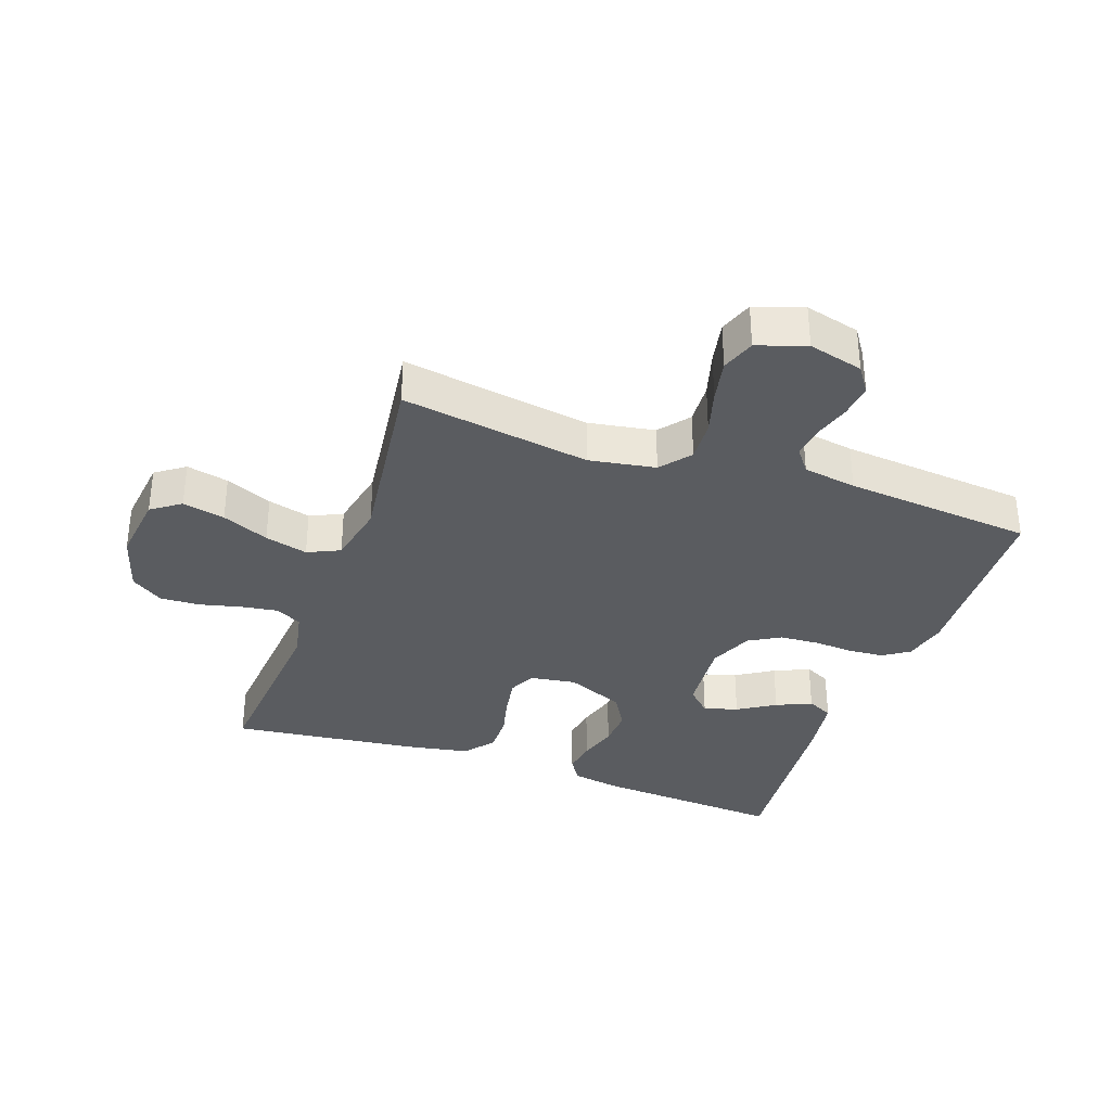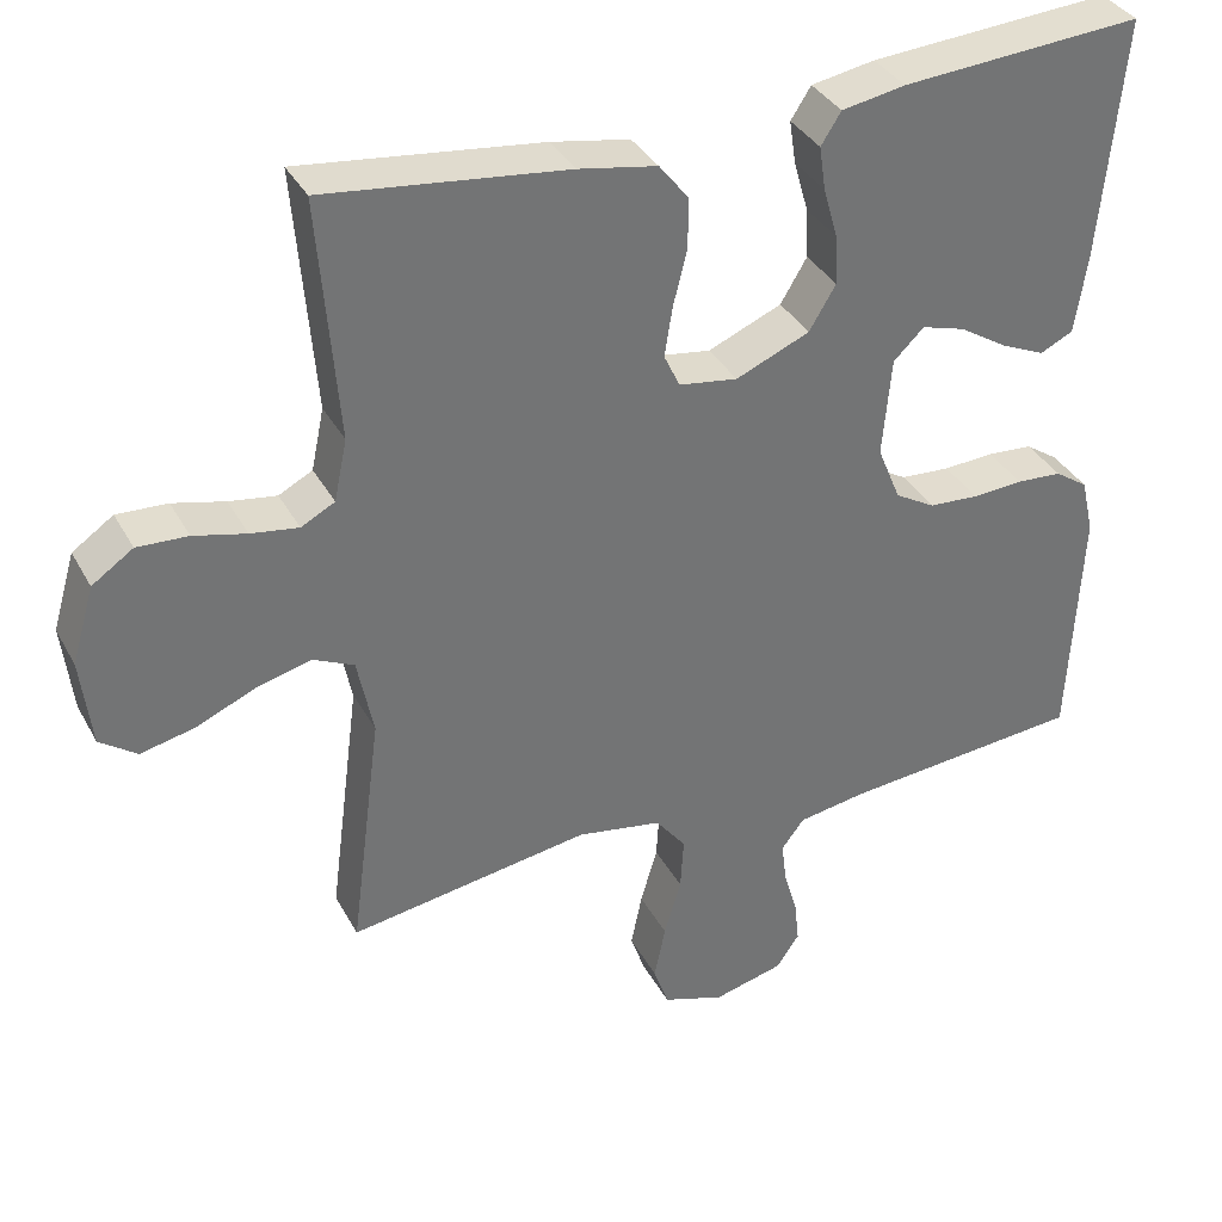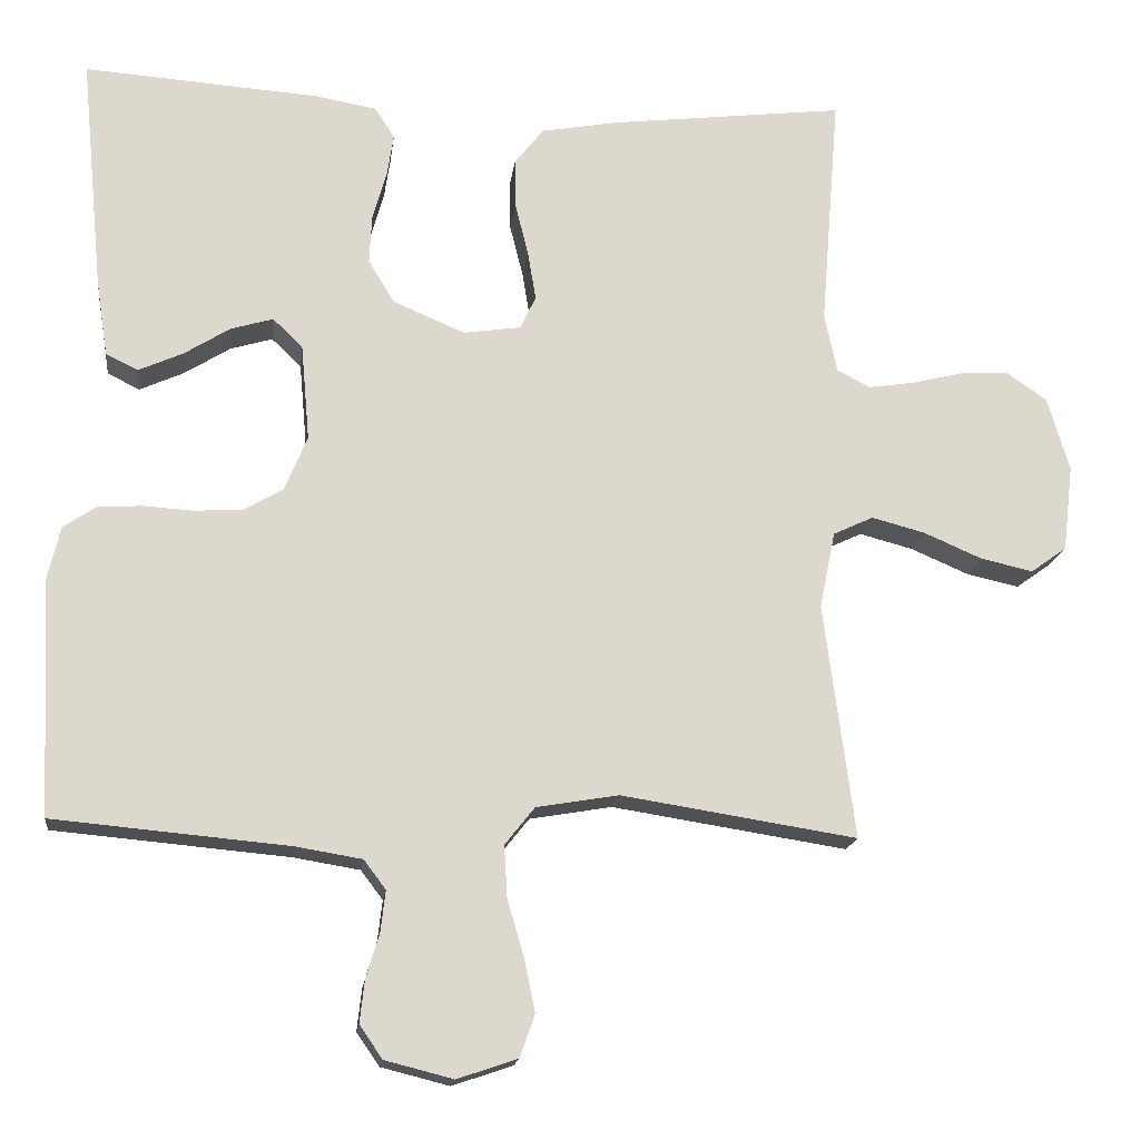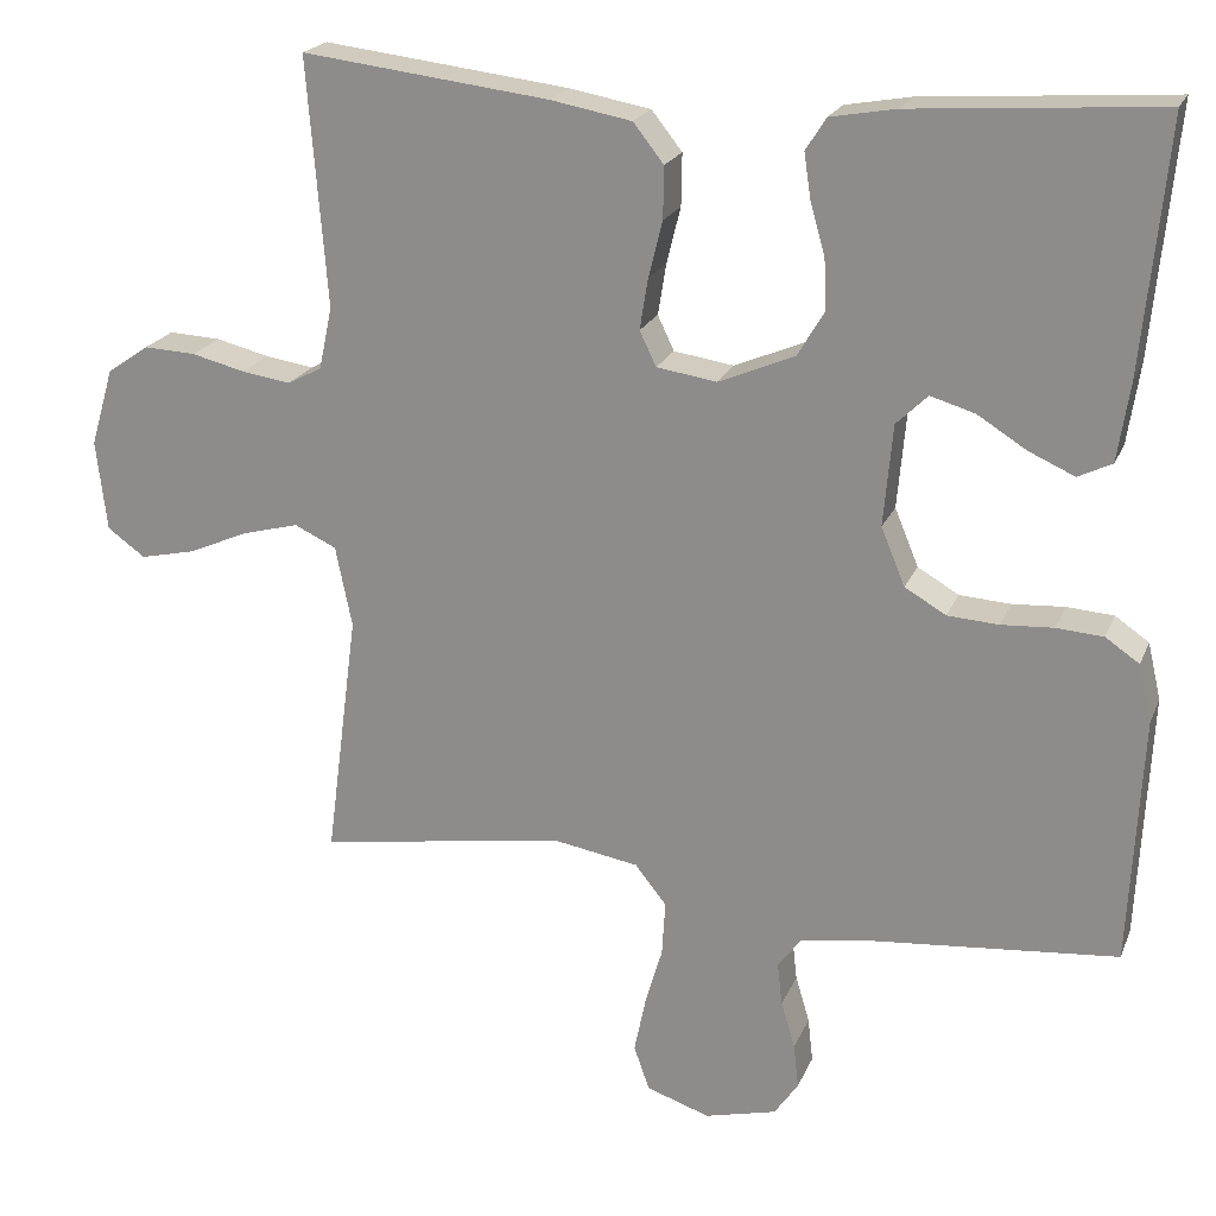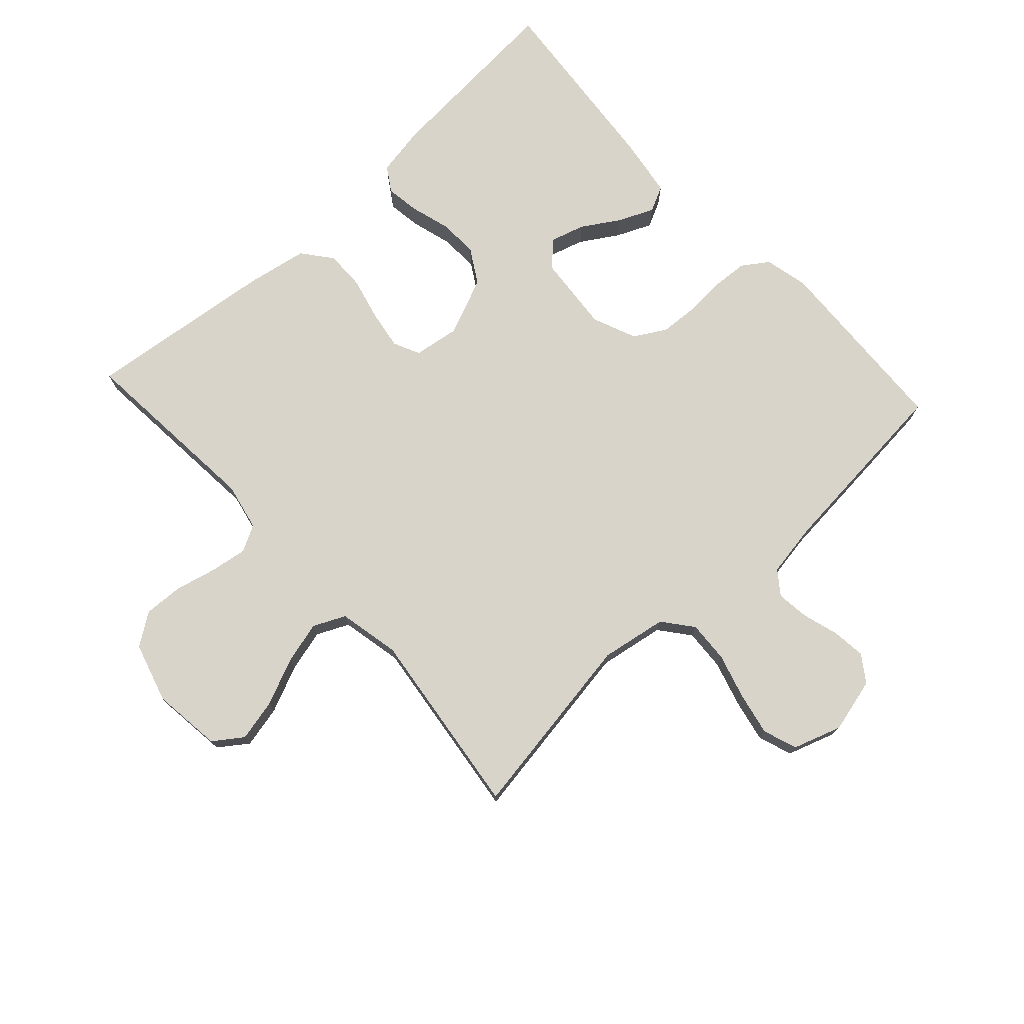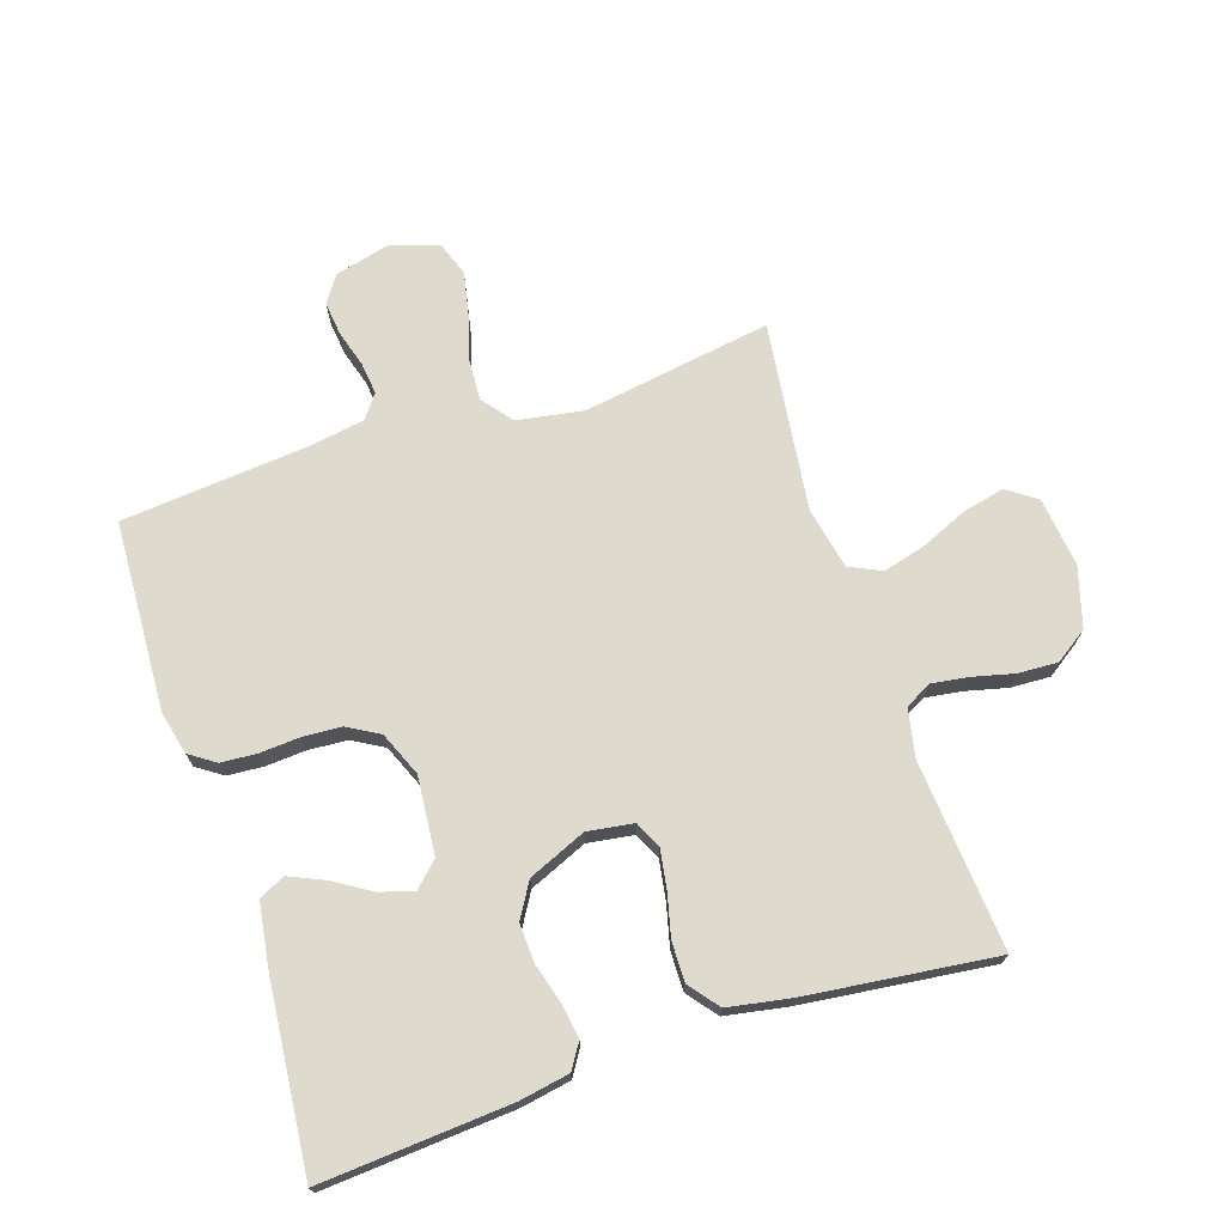
<metadata>
{"format":"obj","ext":"obj","renderer":"f3d","projection":"perspective","resolution":1024,"background":"white","views":[{"elev":-34.2,"azim":160.4,"up":"+Y"},{"elev":35.6,"azim":154.7,"up":"+Z"},{"elev":-17.0,"azim":-6.9,"up":"+Z"},{"elev":20.9,"azim":-161.8,"up":"+Z"},{"elev":75.0,"azim":137.3,"up":"+Y"},{"elev":71.3,"azim":-18.3,"up":"+Y"}]}
</metadata>
<code>
v 0.5 0.07 0.5
v 0.476 0.07 0.2
v 0.492 0.07 0.124
v 0.534 0.07 0.102
v 0.593 0.07 0.111
v 0.658 0.07 0.127
v 0.721 0.07 0.13
v 0.772 0.07 0.095
v 0.8 0.07 0
v 0.787 0.07 -0.11
v 0.741 0.07 -0.143
v 0.674 0.07 -0.128
v 0.6 0.07 -0.096
v 0.532 0.07 -0.078
v 0.481 0.07 -0.102
v 0.461 0.07 -0.2
v 0.5 0.07 -0.5
v 0.2 0.07 -0.453
v 0.095 0.07 -0.471
v 0.057 0.07 -0.519
v 0.061 0.07 -0.585
v 0.082 0.07 -0.657
v 0.096 0.07 -0.725
v 0.077 0.07 -0.779
v 0 0.07 -0.805
v -0.087 0.07 -0.783
v -0.116 0.07 -0.741
v -0.11 0.07 -0.687
v -0.093 0.07 -0.63
v -0.087 0.07 -0.578
v -0.115 0.07 -0.541
v -0.2 0.07 -0.527
v -0.5 0.07 -0.5
v -0.515 0.07 -0.2
v -0.499 0.07 -0.131
v -0.458 0.07 -0.103
v -0.401 0.07 -0.099
v -0.338 0.07 -0.103
v -0.276 0.07 -0.099
v -0.226 0.07 -0.07
v -0.197 0.07 0
v -0.208 0.07 0.123
v -0.246 0.07 0.16
v -0.3 0.07 0.144
v -0.359 0.07 0.107
v -0.415 0.07 0.082
v -0.456 0.07 0.102
v -0.471 0.07 0.2
v -0.5 0.07 0.5
v -0.2 0.07 0.479
v -0.121 0.07 0.465
v -0.096 0.07 0.426
v -0.104 0.07 0.372
v -0.122 0.07 0.309
v -0.125 0.07 0.247
v -0.092 0.07 0.192
v 0 0.07 0.153
v 0.073 0.07 0.164
v 0.093 0.07 0.206
v 0.083 0.07 0.268
v 0.066 0.07 0.336
v 0.065 0.07 0.399
v 0.102 0.07 0.446
v 0.2 0.07 0.464
v 0.5 0 0.5
v 0.476 0 0.2
v 0.492 0 0.124
v 0.534 0 0.102
v 0.593 0 0.111
v 0.658 0 0.127
v 0.721 0 0.13
v 0.772 0 0.095
v 0.8 0 0
v 0.787 0 -0.11
v 0.741 0 -0.143
v 0.674 0 -0.128
v 0.6 0 -0.096
v 0.532 0 -0.078
v 0.481 0 -0.102
v 0.461 0 -0.2
v 0.5 0 -0.5
v 0.2 0 -0.453
v 0.095 0 -0.471
v 0.057 0 -0.519
v 0.061 0 -0.585
v 0.082 0 -0.657
v 0.096 0 -0.725
v 0.077 0 -0.779
v 0 0 -0.805
v -0.087 0 -0.783
v -0.116 0 -0.741
v -0.11 0 -0.687
v -0.093 0 -0.63
v -0.087 0 -0.578
v -0.115 0 -0.541
v -0.2 0 -0.527
v -0.5 0 -0.5
v -0.515 0 -0.2
v -0.499 0 -0.131
v -0.458 0 -0.103
v -0.401 0 -0.099
v -0.338 0 -0.103
v -0.276 0 -0.099
v -0.226 0 -0.07
v -0.197 0 0
v -0.208 0 0.123
v -0.246 0 0.16
v -0.3 0 0.144
v -0.359 0 0.107
v -0.415 0 0.082
v -0.456 0 0.102
v -0.471 0 0.2
v -0.5 0 0.5
v -0.2 0 0.479
v -0.121 0 0.465
v -0.096 0 0.426
v -0.104 0 0.372
v -0.122 0 0.309
v -0.125 0 0.247
v -0.092 0 0.192
v 0 0 0.153
v 0.073 0 0.164
v 0.093 0 0.206
v 0.083 0 0.268
v 0.066 0 0.336
v 0.065 0 0.399
v 0.102 0 0.446
v 0.2 0 0.464
f 64 1 2
f 63 64 2
f 62 63 2
f 61 62 2
f 60 61 2
f 59 60 2 3
f 58 59 3 4
f 57 58 4
f 52 53 54
f 51 52 54
f 50 51 54
f 49 50 54
f 48 49 54
f 47 48 54
f 46 47 54
f 45 46 54
f 44 45 54
f 43 44 54 55
f 42 43 55 56
f 36 37 38
f 35 36 38
f 34 35 38
f 33 34 38
f 32 33 38
f 31 32 38 39
f 30 31 39 40
f 27 28 29
f 26 27 29
f 25 26 29
f 24 25 29
f 23 24 29
f 22 23 29
f 21 22 29
f 20 21 29 30
f 30 40 41
f 20 30 41
f 19 20 41
f 16 17 18
f 42 56 57
f 41 42 57
f 19 41 57
f 18 19 57
f 16 18 57
f 15 16 57
f 11 12 13
f 10 11 13
f 9 10 13
f 8 9 13
f 7 8 13
f 6 7 13
f 5 6 13
f 14 15 57 4
f 4 5 13 14
f 66 65 128
f 66 128 127
f 66 127 126
f 66 126 125
f 66 125 124
f 67 66 124 123
f 68 67 123 122
f 68 122 121
f 118 117 116
f 118 116 115
f 118 115 114
f 118 114 113
f 118 113 112
f 118 112 111
f 118 111 110
f 118 110 109
f 118 109 108
f 119 118 108 107
f 120 119 107 106
f 102 101 100
f 102 100 99
f 102 99 98
f 102 98 97
f 102 97 96
f 103 102 96 95
f 104 103 95 94
f 93 92 91
f 93 91 90
f 93 90 89
f 93 89 88
f 93 88 87
f 93 87 86
f 93 86 85
f 94 93 85 84
f 105 104 94
f 105 94 84
f 105 84 83
f 82 81 80
f 121 120 106
f 121 106 105
f 121 105 83
f 121 83 82
f 121 82 80
f 121 80 79
f 77 76 75
f 77 75 74
f 77 74 73
f 77 73 72
f 77 72 71
f 77 71 70
f 77 70 69
f 68 121 79 78
f 78 77 69 68
f 1 65 66 2
f 2 66 67 3
f 3 67 68 4
f 4 68 69 5
f 5 69 70 6
f 6 70 71 7
f 7 71 72 8
f 8 72 73 9
f 9 73 74 10
f 10 74 75 11
f 11 75 76 12
f 12 76 77 13
f 13 77 78 14
f 14 78 79 15
f 15 79 80 16
f 16 80 81 17
f 17 81 82 18
f 18 82 83 19
f 19 83 84 20
f 20 84 85 21
f 21 85 86 22
f 22 86 87 23
f 23 87 88 24
f 24 88 89 25
f 25 89 90 26
f 26 90 91 27
f 27 91 92 28
f 28 92 93 29
f 29 93 94 30
f 30 94 95 31
f 31 95 96 32
f 32 96 97 33
f 33 97 98 34
f 34 98 99 35
f 35 99 100 36
f 36 100 101 37
f 37 101 102 38
f 38 102 103 39
f 39 103 104 40
f 40 104 105 41
f 41 105 106 42
f 42 106 107 43
f 43 107 108 44
f 44 108 109 45
f 45 109 110 46
f 46 110 111 47
f 47 111 112 48
f 48 112 113 49
f 49 113 114 50
f 50 114 115 51
f 51 115 116 52
f 52 116 117 53
f 53 117 118 54
f 54 118 119 55
f 55 119 120 56
f 56 120 121 57
f 57 121 122 58
f 58 122 123 59
f 59 123 124 60
f 60 124 125 61
f 61 125 126 62
f 62 126 127 63
f 63 127 128 64
f 64 128 65 1

</code>
